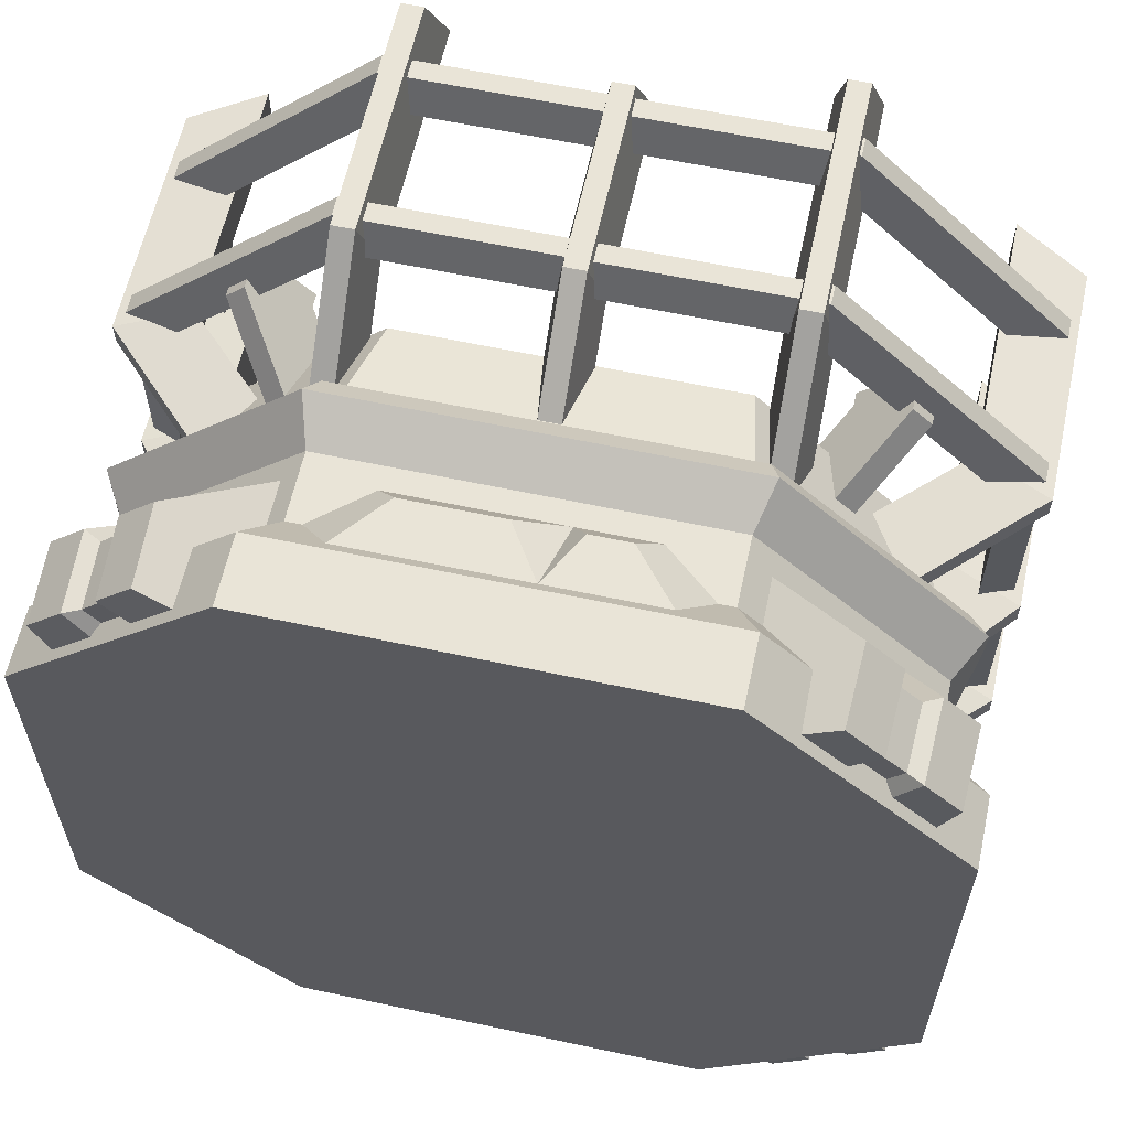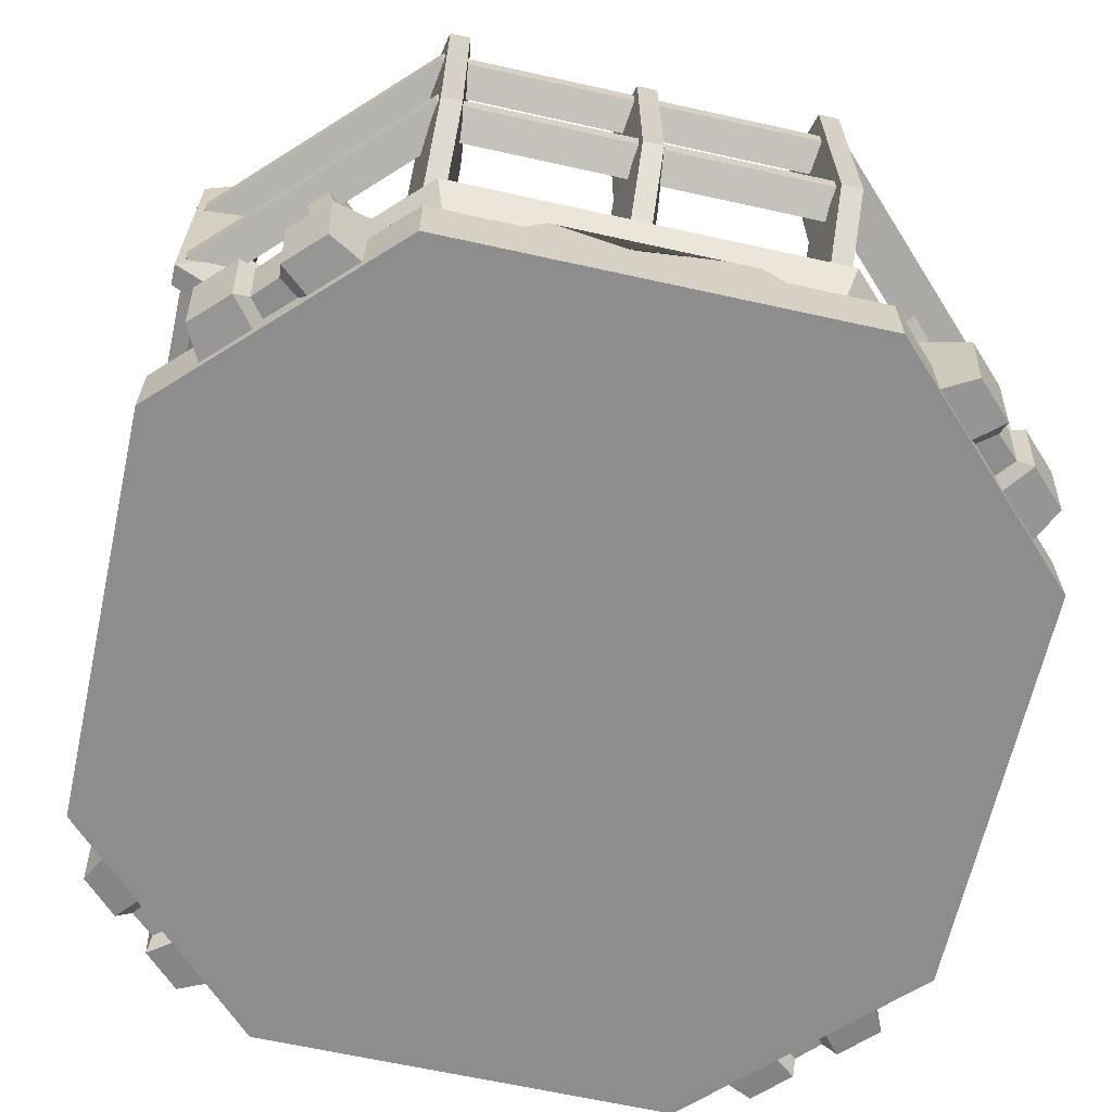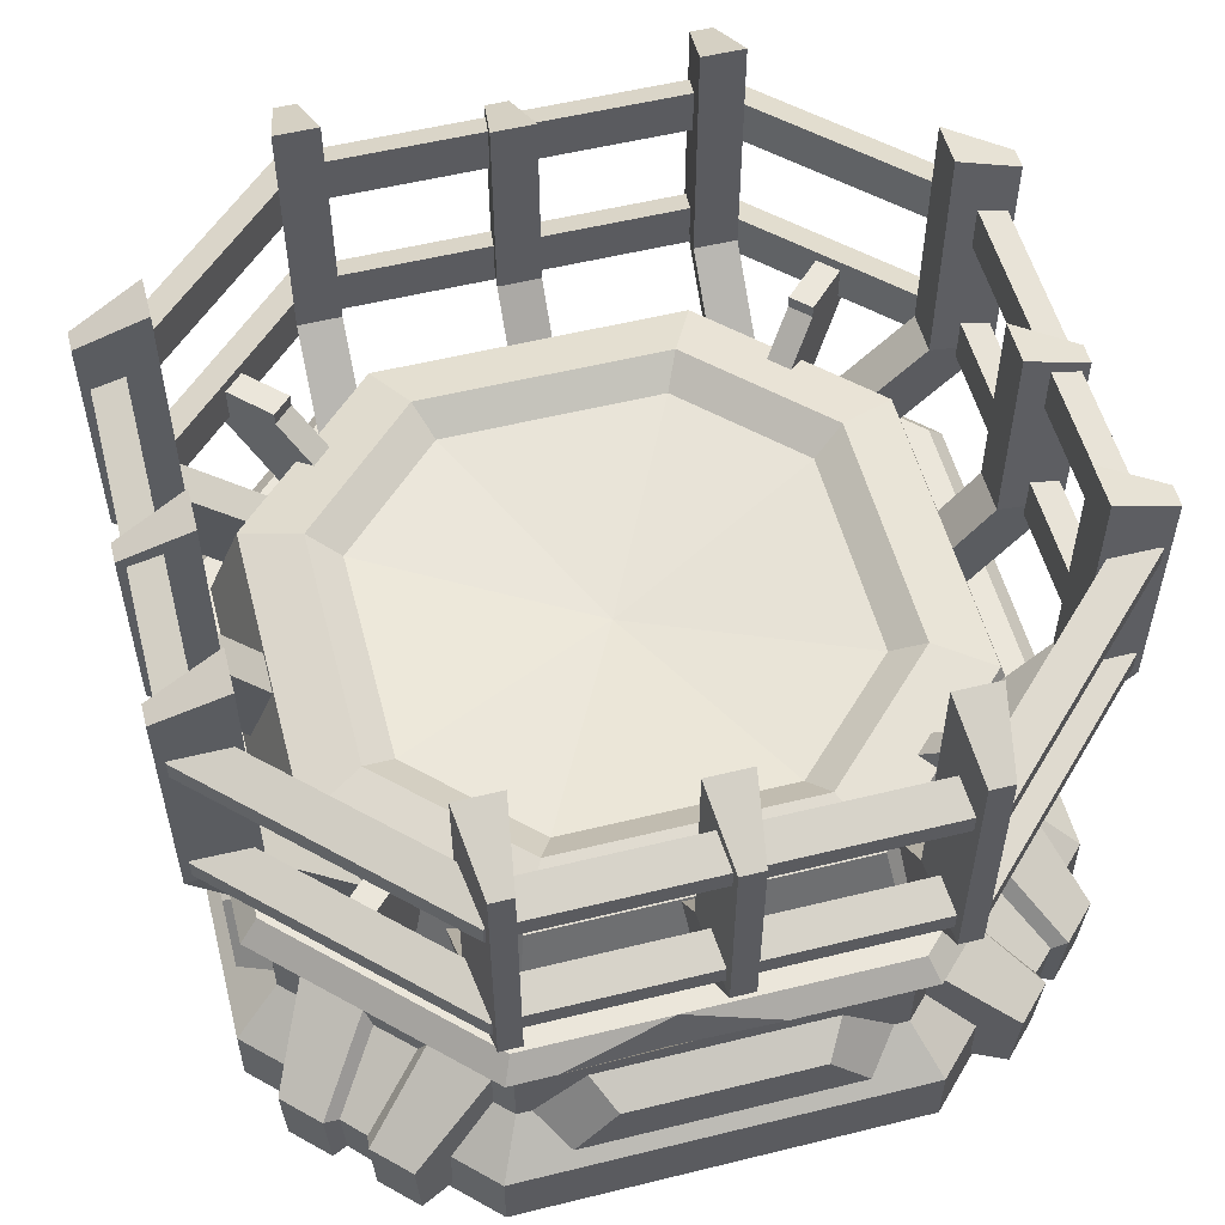
<metadata>
{"format":"obj","ext":"obj","renderer":"f3d","projection":"perspective","resolution":1024,"background":"white","views":[{"elev":60.9,"azim":12.3,"up":"+Z"},{"elev":-64.6,"azim":167.4,"up":"+Y"},{"elev":54.7,"azim":-104.6,"up":"+Y"}]}
</metadata>
<code>
v -101.8 20.3 -35.72
v -101.8 20.3 35.72
v -101.8 33.55 -24.78
v -101.8 33.55 24.79
v -93.38 39.31 -29.96
v -93.38 39.31 29.96
v -93.38 28.1 -43.18
v -93.38 28.1 43.18
v 101.8 20.3 35.72
v 101.8 20.3 -35.72
v 101.8 33.55 24.79
v 101.8 33.55 -24.78
v 93.38 39.31 29.96
v 93.38 39.31 -29.96
v 93.38 28.1 43.18
v 93.38 28.1 -43.18
v -87.05 21.63 -80.58
v -70.79 39.2 -60.2
v -70.79 5.747 -60.2
v -86.4 5.747 -79.87
v -81.38 21.63 -85.91
v -61 39.2 -69.65
v -61 5.747 -69.65
v -80.73 5.747 -85.21
v -48.33 42.76 -85.83
v -73.5 23.41 -98.63
v -82.29 23.41 -89.84
v -61.24 42.76 -72.91
v -59.53 1.443 -71.2
v -81.44 3.595 -88.98
v -72.64 3.595 -97.77
v -46.62 1.443 -84.12
v -91.08 23.41 -81.05
v -74.15 42.76 -60
v -99.87 23.41 -72.26
v -87.07 42.76 -47.09
v -85.36 1.443 -45.38
v -99.01 3.595 -71.4
v -90.23 3.595 -80.19
v -72.45 1.443 -58.29
v -35.72 20.3 101.8
v 35.72 20.3 101.8
v -24.78 33.55 101.8
v 24.78 33.55 101.8
v -29.96 39.31 93.39
v 29.96 39.31 93.39
v -43.18 28.1 93.39
v 43.18 28.1 93.39
v -53.6 134.8 106.5
v 53.6 134.8 106.5
v -53.6 134.8 -106.5
v 53.6 134.8 -106.5
v -106.5 134.8 53.59
v -106.5 134.8 -53.6
v 106.5 134.8 53.59
v 106.5 134.8 -53.6
v -49.47 131.2 98.28
v -98.28 131.2 49.47
v 49.47 131.2 98.28
v 98.28 131.2 49.47
v 98.28 131.2 -49.48
v 49.47 131.2 -98.28
v -49.47 131.2 -98.28
v -98.28 131.2 -49.48
v -53.6 139.7 106.5
v -106.5 139.7 53.59
v -49.47 143.3 98.28
v -98.28 143.3 49.47
v 53.6 139.7 106.5
v 49.47 143.3 98.28
v 106.5 139.7 53.59
v 98.28 143.3 49.47
v 106.5 139.7 -53.6
v 98.28 143.3 -49.48
v 53.6 139.7 -106.5
v 49.47 143.3 -98.28
v -53.6 139.7 -106.5
v -49.47 143.3 -98.28
v -106.5 139.7 -53.6
v -98.28 143.3 -49.48
v 35.72 20.3 -101.8
v -35.72 20.3 -101.8
v 24.78 33.55 -101.8
v -24.78 33.55 -101.8
v 29.96 39.31 -93.38
v -29.96 39.31 -93.38
v 43.18 28.1 -93.38
v -43.18 28.1 -93.38
v -47.01 45.23 93.39
v 47.01 45.23 93.39
v -47.01 45.23 -93.38
v 47.01 45.23 -93.38
v -93.39 45.23 47.01
v -93.39 45.23 -47.01
v 93.39 45.23 47.01
v 93.39 45.23 -47.01
v -94.92 61.74 47.78
v -47.78 61.74 94.92
v 47.78 61.74 94.92
v 94.92 61.74 47.78
v 94.92 61.74 -47.78
v 47.78 61.74 -94.92
v -47.78 61.74 -94.92
v -94.92 61.74 -47.78
v -93.39 28.1 47.01
v -47.01 28.1 93.39
v 47.01 28.1 93.39
v 93.39 28.1 47.01
v 93.39 28.1 -47.01
v 47.01 28.1 -93.38
v -47.01 28.1 -93.38
v -93.39 28.1 -47.01
v -105.1 17.41 52.9
v -52.9 17.41 105.1
v 52.9 17.41 105.1
v 105.1 17.41 52.9
v 105.1 17.41 -52.89
v 52.9 17.41 -105.1
v -52.9 17.41 -105.1
v -105.1 17.41 -52.89
v -105.1 0 52.9
v 0 0 0.003906
v -52.9 0 105.1
v 52.9 0 105.1
v 105.1 0 52.9
v 105.1 0 -52.89
v 52.9 0 -105.1
v -52.9 0 -105.1
v -105.1 0 -52.89
v -44.82 61.74 89.03
v -89.03 61.74 44.82
v 44.82 61.74 89.03
v 89.03 61.74 44.82
v 89.03 61.74 -44.82
v 44.82 61.74 -89.03
v -44.82 61.74 -89.03
v -89.03 61.74 -44.82
v -33.06 91.12 65.67
v -65.67 91.12 33.06
v 33.06 91.12 65.67
v 65.67 91.12 33.06
v 65.67 91.12 -33.06
v 33.06 91.12 -65.67
v -33.06 91.12 -65.67
v -65.67 91.12 -33.06
v 50.19 56.05 99.7
v -50.19 56.05 99.7
v -99.7 56.05 50.19
v -99.7 56.05 -50.19
v -50.19 56.05 -99.7
v 50.19 56.05 -99.7
v 99.7 56.05 -50.19
v 99.7 56.05 50.19
v -29.02 84.9 57.65
v -57.65 84.9 29.02
v 0 78.31 0.001953
v 29.02 84.9 57.65
v 57.65 84.9 29.02
v 57.65 84.9 -29.02
v 29.02 84.9 -57.65
v -29.02 84.9 -57.65
v -57.65 84.9 -29.02
v 80.74 86.64 40.65
v 40.65 86.64 80.75
v -40.65 86.64 80.75
v -80.74 86.64 40.65
v -80.74 86.64 -40.65
v -40.65 86.64 -80.75
v 40.65 86.64 -80.75
v 80.74 86.64 -40.65
v -80.58 21.63 87.05
v -60.2 39.2 70.79
v -60.2 5.747 70.79
v -79.87 5.747 86.4
v -85.91 21.63 81.38
v -69.66 39.2 61
v -69.66 5.747 61
v -85.21 5.747 80.73
v -85.83 42.76 48.33
v -98.63 23.41 73.5
v -89.84 23.41 82.29
v -72.91 42.76 61.24
v -71.21 1.443 59.54
v -88.99 3.595 81.44
v -97.78 3.595 72.65
v -84.12 1.443 46.62
v -81.05 23.41 91.08
v -60 42.76 74.16
v -72.26 23.41 99.87
v -47.09 42.76 87.07
v -45.38 1.443 85.36
v -71.41 3.595 99.02
v -80.2 3.595 90.23
v -58.29 1.443 72.45
v -53.6 95.5 106.5
v 53.6 95.5 106.5
v -53.6 95.5 -106.5
v 53.6 95.5 -106.5
v -106.5 95.5 53.59
v -106.5 95.5 -53.6
v 106.5 95.5 53.59
v 106.5 95.5 -53.6
v -49.47 91.91 98.28
v -98.28 91.91 49.47
v 49.47 91.91 98.28
v 98.28 91.91 49.47
v 98.28 91.91 -49.48
v 49.47 91.91 -98.28
v -49.47 91.91 -98.28
v -98.28 91.91 -49.48
v -53.6 100.4 106.5
v -106.5 100.4 53.59
v -49.47 104 98.28
v -98.28 104 49.47
v 53.6 100.4 106.5
v 49.47 104 98.28
v 106.5 100.4 53.59
v 98.28 104 49.47
v 106.5 100.4 -53.6
v 98.28 104 -49.48
v 53.6 100.4 -106.5
v 49.47 104 -98.28
v -53.6 100.4 -106.5
v -49.47 104 -98.28
v -106.5 100.4 -53.6
v -98.28 104 -49.48
v 87.05 21.63 80.58
v 70.79 39.2 60.2
v 70.79 5.747 60.2
v 86.4 5.747 79.88
v 81.38 21.63 85.92
v 61 39.2 69.66
v 61 5.747 69.66
v 80.73 5.747 85.21
v 48.33 42.76 85.83
v 73.5 23.41 98.63
v 82.29 23.41 89.84
v 61.24 42.76 72.92
v 59.53 1.443 71.21
v 81.44 3.595 88.99
v 72.64 3.595 97.78
v 46.62 1.443 84.12
v 91.08 23.41 81.05
v 74.15 42.76 60
v 99.87 23.41 72.26
v 87.07 42.76 47.09
v 85.36 1.443 45.38
v 99.01 3.595 71.41
v 90.23 3.595 80.2
v 72.45 1.443 58.3
v -2.67 56.86 79.41
v 2.67 56.86 79.41
v -5.664 70.62 68.39
v 5.664 70.62 68.39
v -5.664 70.62 -68.39
v 5.664 70.62 -68.39
v -2.67 56.86 -79.41
v 2.67 56.86 -79.41
v -2.67 91.46 108.6
v 2.67 91.46 108.6
v 5.664 97.82 90.53
v -5.664 97.82 90.53
v -5.664 97.82 -90.53
v 5.664 97.82 -90.53
v 2.67 91.46 -108.6
v -2.67 91.46 -108.6
v -2.67 141.5 108.6
v 2.67 141.5 108.6
v 5.664 150.8 90.53
v -5.664 150.8 90.53
v -5.664 150.8 -90.53
v 5.664 150.8 -90.53
v 2.67 141.5 -108.6
v -2.67 141.5 -108.6
v -47.23 62.49 79.41
v -52.77 62.49 79.41
v -44.34 76.25 68.39
v -55.66 76.25 68.39
v -44.34 76.25 -68.39
v -55.66 76.25 -68.39
v -47.23 62.49 -79.41
v -52.77 62.49 -79.41
v -47.23 91.46 108.6
v -52.77 91.46 108.6
v -55.66 97.82 90.53
v -44.34 97.82 90.53
v -44.34 97.82 -90.53
v -55.66 97.82 -90.53
v -52.77 91.46 -108.6
v -47.23 91.46 -108.6
v -47.23 153.1 108.6
v -52.77 153.1 108.6
v -55.66 162.3 90.53
v -44.34 162.3 90.53
v -44.34 162.3 -90.53
v -55.66 162.3 -90.53
v -52.77 153.1 -108.6
v -47.23 153.1 -108.6
v 47.3 62.49 79.41
v 52.7 62.49 79.41
v 44.34 76.25 68.39
v 55.66 76.25 68.39
v 44.34 76.25 -68.39
v 55.66 76.25 -68.39
v 47.3 62.49 -79.41
v 52.7 62.49 -79.41
v 47.3 91.46 108.6
v 52.7 91.46 108.6
v 55.66 97.82 90.53
v 44.34 97.82 90.53
v 44.34 97.82 -90.53
v 55.66 97.82 -90.53
v 52.7 91.46 -108.6
v 47.3 91.46 -108.6
v 47.3 153.1 108.6
v 52.7 153.1 108.6
v 55.66 162.3 90.53
v 44.34 162.3 90.53
v 44.34 162.3 -90.53
v 55.66 162.3 -90.53
v 52.7 153.1 -108.6
v 47.3 153.1 -108.6
v -79.41 62.49 -47.23
v -79.41 62.49 -52.77
v -68.39 76.25 -44.34
v -68.39 76.25 -55.67
v 68.39 76.25 -44.34
v 68.39 76.25 -55.67
v 79.41 62.49 -47.23
v 79.41 62.49 -52.77
v -108.6 91.46 -47.23
v -108.6 91.46 -52.77
v -90.53 97.82 -55.67
v -90.53 97.82 -44.34
v 90.53 97.82 -44.34
v 90.53 97.82 -55.67
v 108.6 91.46 -52.77
v 108.6 91.46 -47.23
v -108.6 153.1 -47.23
v -108.6 153.1 -52.77
v -90.53 162.3 -55.67
v -90.53 162.3 -44.34
v 90.53 162.3 -44.34
v 90.53 162.3 -55.67
v 108.6 153.1 -52.77
v 108.6 153.1 -47.23
v -79.41 56.86 -3.012
v -79.41 56.86 3.008
v -68.39 70.62 -5.665
v -68.39 70.62 5.661
v 68.39 70.62 -5.665
v 68.39 70.62 5.661
v 79.41 56.86 -3.012
v 79.41 56.86 3.008
v -108.6 91.46 -3.012
v -108.6 91.46 3.008
v -90.53 97.82 5.661
v -90.53 97.82 -5.665
v 90.53 97.82 -5.665
v 90.53 97.82 5.661
v 108.6 91.46 3.008
v 108.6 91.46 -3.012
v -108.6 141.5 -3.012
v -108.6 141.5 3.008
v -90.53 150.8 5.661
v -90.53 150.8 -5.665
v 90.53 150.8 -5.665
v 90.53 150.8 5.661
v 108.6 141.5 3.008
v 108.6 141.5 -3.012
v -79.41 62.49 47.07
v -79.41 62.49 52.93
v -68.39 76.25 44.33
v -68.39 76.25 55.66
v 68.39 76.25 44.33
v 68.39 76.25 55.66
v 79.41 62.49 47.07
v 79.41 62.49 52.93
v -108.6 91.46 47.07
v -108.6 91.46 52.93
v -90.53 97.82 55.66
v -90.53 97.82 44.33
v 90.53 97.82 44.33
v 90.53 97.82 55.66
v 108.6 91.46 52.93
v 108.6 91.46 47.07
v -108.6 153.1 47.07
v -108.6 153.1 52.93
v -90.53 162.3 55.66
v -90.53 162.3 44.33
v 90.53 162.3 44.33
v 90.53 162.3 55.66
v 108.6 153.1 52.93
v 108.6 153.1 47.07
v 58.53 62.49 53.77
v 53.77 62.49 58.53
v 50.74 76.25 45.98
v 45.98 76.25 50.74
v -45.98 76.25 -50.74
v -50.74 76.25 -45.98
v -53.77 62.49 -58.53
v -58.53 62.49 -53.77
v 79.18 91.46 74.42
v 74.42 91.46 79.18
v 61.63 97.82 66.39
v 66.39 97.82 61.63
v -61.63 97.82 -66.39
v -66.39 97.82 -61.63
v -79.18 91.46 -74.42
v -74.42 91.46 -79.18
v 79.18 101.2 74.42
v 74.42 101.2 79.18
v 61.63 101.2 66.39
v 66.39 101.2 61.63
v -61.63 101.2 -66.39
v -66.39 101.2 -61.63
v -79.18 101.2 -74.42
v -74.42 101.2 -79.18
v 53.77 62.49 -58.53
v 58.53 62.49 -53.77
v 45.98 76.25 -50.74
v 50.74 76.25 -45.98
v -50.74 76.25 45.98
v -45.98 76.25 50.74
v -58.53 62.49 53.77
v -53.77 62.49 58.53
v 74.42 91.46 -79.18
v 79.18 91.46 -74.42
v 66.39 97.82 -61.63
v 61.63 97.82 -66.39
v -66.39 97.82 61.63
v -61.63 97.82 66.39
v -74.42 91.46 79.18
v -79.18 91.46 74.42
v 74.42 101.2 -79.18
v 79.18 101.2 -74.42
v 66.39 101.2 -61.63
v 61.63 101.2 -66.39
v -66.39 101.2 61.63
v -61.63 101.2 66.39
v -74.42 101.2 79.18
v -79.18 101.2 74.42
v 80.58 21.63 -87.05
v 60.2 39.2 -70.79
v 60.2 5.747 -70.79
v 79.87 5.747 -86.4
v 85.91 21.63 -81.38
v 69.66 39.2 -61
v 69.66 5.747 -61
v 85.21 5.747 -80.73
v 85.83 42.76 -48.33
v 98.63 23.41 -73.5
v 89.84 23.41 -82.29
v 72.91 42.76 -61.24
v 71.21 1.443 -59.53
v 88.99 3.595 -81.43
v 97.78 3.595 -72.64
v 84.12 1.443 -46.62
v 81.05 23.41 -91.08
v 60 42.76 -74.15
v 72.26 23.41 -99.87
v 47.09 42.76 -87.06
v 45.38 1.443 -85.36
v 71.41 3.595 -99.01
v 80.2 3.595 -90.22
v 58.29 1.443 -72.44
v -99.7 56.05 14.61
v -99.7 56.05 -38.05
v -94.92 61.74 -9.64
v -96.24 50.13 -12.38
v 23.25 33.55 -101.8
v -16.88 33.55 -101.8
v 2.046 37.42 -96.16
v 5.713 27.03 -101.8
v 99.7 56.05 -16.11
v 99.7 56.05 45.17
v 94.92 61.74 4.018
v 93.39 45.23 10.05
v -0.7177 33.55 101.8
v 14.9 33.55 101.8
v 11.02 39.31 93.39
v 7.826 20.3 101.8
f 1 2 4 3
f 3 4 6 5
f 7 8 2 1
f 2 8 6 4
f 7 1 3 5
f 9 10 12 11
f 11 12 14 13
f 15 16 10 9
f 10 16 14 12
f 15 9 11 13
f 25 26 27 28
f 29 30 31 32
f 31 30 27 26
f 34 33 35 36
f 37 38 39 40
f 33 39 38 35
f 22 21 17 18
f 19 20 24 23
f 21 24 20 17
f 21 22 28 27
f 23 24 30 29
f 24 21 27 30
f 31 26 25 32
f 18 17 33 34
f 20 19 40 39
f 17 20 39 33
f 35 38 37 36
f 480 482 42 44
f 43 479 481 45
f 47 48 42 482 41
f 42 48 46 44
f 47 41 43 45
f 66 65 67 68
f 65 69 70 67
f 69 71 72 70
f 71 73 74 72
f 73 75 76 74
f 75 77 78 76
f 77 79 80 78
f 79 66 68 80
f 53 58 57 49
f 49 57 59 50
f 50 59 60 55
f 55 60 61 56
f 56 61 62 52
f 52 62 63 51
f 51 63 64 54
f 54 64 58 53
f 53 49 65 66
f 57 58 68 67
f 49 50 69 65
f 59 57 67 70
f 50 55 71 69
f 60 59 70 72
f 55 56 73 71
f 61 60 72 74
f 56 52 75 73
f 62 61 74 76
f 52 51 77 75
f 63 62 76 78
f 51 54 79 77
f 64 63 78 80
f 54 53 66 79
f 58 64 80 68
f 81 82 84 472 474 471 83
f 83 471 473 472 84 86 85
f 87 88 82 81
f 82 88 86 84
f 87 81 83 85
f 155 154 156
f 154 157 156
f 157 158 156
f 158 159 156
f 159 160 156
f 160 161 156
f 161 162 156
f 162 155 156
f 121 122 123
f 123 122 124
f 124 122 125
f 125 122 126
f 126 122 127
f 127 122 128
f 128 122 129
f 129 122 121
f 89 147 148 93
f 90 146 147 89
f 95 153 146 90
f 96 152 475 478
f 92 151 152 96
f 91 150 151 92
f 94 149 150 91
f 93 148 467 470 468 149 94
f 89 93 105 106
f 90 89 106 107
f 95 90 107 108
f 96 478 95 108 109
f 92 96 109 110
f 91 92 110 111
f 94 91 111 112
f 93 94 112 105
f 106 105 113 114
f 107 106 114 115
f 108 107 115 116
f 109 108 116 117
f 110 109 117 118
f 111 110 118 119
f 112 111 119 120
f 105 112 120 113
f 114 113 121 123
f 115 114 123 124
f 116 115 124 125
f 117 116 125 126
f 118 117 126 127
f 119 118 127 128
f 120 119 128 129
f 113 120 129 121
f 97 98 130 131
f 98 99 132 130
f 99 100 133 132
f 100 477 101 134 133
f 101 102 135 134
f 102 103 136 135
f 103 104 137 136
f 104 469 97 131 137
f 131 130 165 166
f 130 132 164 165
f 132 133 163 164
f 133 134 170 163
f 134 135 169 170
f 135 136 168 169
f 136 137 167 168
f 137 131 166 167
f 146 99 98 147
f 148 147 98 97
f 149 468 469 104
f 150 149 104 103
f 151 150 103 102
f 152 151 102 101
f 153 476 477 100
f 146 153 100 99
f 139 138 154 155
f 138 140 157 154
f 140 141 158 157
f 141 142 159 158
f 142 143 160 159
f 143 144 161 160
f 144 145 162 161
f 145 139 155 162
f 164 163 141 140
f 165 164 140 138
f 166 165 138 139
f 167 166 139 145
f 168 167 145 144
f 169 168 144 143
f 170 169 143 142
f 163 170 142 141
f 179 180 181 182
f 183 184 185 186
f 185 184 181 180
f 188 187 189 190
f 191 192 193 194
f 187 193 192 189
f 176 175 171 172
f 173 174 178 177
f 175 178 174 171
f 175 176 182 181
f 177 178 184 183
f 178 175 181 184
f 185 180 179 186
f 172 171 187 188
f 174 173 194 193
f 171 174 193 187
f 189 192 191 190
f 212 211 213 214
f 211 215 216 213
f 215 217 218 216
f 217 219 220 218
f 219 221 222 220
f 221 223 224 222
f 223 225 226 224
f 225 212 214 226
f 199 204 203 195
f 195 203 205 196
f 196 205 206 201
f 201 206 207 202
f 202 207 208 198
f 198 208 209 197
f 197 209 210 200
f 200 210 204 199
f 199 195 211 212
f 203 204 214 213
f 195 196 215 211
f 205 203 213 216
f 196 201 217 215
f 206 205 216 218
f 201 202 219 217
f 207 206 218 220
f 202 198 221 219
f 208 207 220 222
f 198 197 223 221
f 209 208 222 224
f 197 200 225 223
f 210 209 224 226
f 200 199 212 225
f 204 210 226 214
f 235 236 237 238
f 239 240 241 242
f 241 240 237 236
f 244 243 245 246
f 247 248 249 250
f 243 249 248 245
f 232 231 227 228
f 229 230 234 233
f 231 234 230 227
f 231 232 238 237
f 233 234 240 239
f 234 231 237 240
f 241 236 235 242
f 228 227 243 244
f 230 229 250 249
f 227 230 249 243
f 245 248 247 246
f 267 268 269 270
f 271 272 273 274
f 251 252 260 259
f 252 254 261 260
f 254 253 262 261
f 253 251 259 262
f 255 256 264 263
f 256 258 265 264
f 258 257 266 265
f 257 255 263 266
f 259 260 268 267
f 260 261 269 268
f 261 262 270 269
f 262 259 267 270
f 263 264 272 271
f 264 265 273 272
f 265 266 274 273
f 266 263 271 274
f 291 294 293 292
f 295 298 297 296
f 275 283 284 276
f 276 284 285 278
f 278 285 286 277
f 277 286 283 275
f 279 287 288 280
f 280 288 289 282
f 282 289 290 281
f 281 290 287 279
f 283 291 292 284
f 284 292 293 285
f 285 293 294 286
f 286 294 291 283
f 287 295 296 288
f 288 296 297 289
f 289 297 298 290
f 290 298 295 287
f 315 316 317 318
f 319 320 321 322
f 299 300 308 307
f 300 302 309 308
f 302 301 310 309
f 301 299 307 310
f 303 304 312 311
f 304 306 313 312
f 306 305 314 313
f 305 303 311 314
f 307 308 316 315
f 308 309 317 316
f 309 310 318 317
f 310 307 315 318
f 311 312 320 319
f 312 313 321 320
f 313 314 322 321
f 314 311 319 322
f 339 342 341 340
f 343 346 345 344
f 323 331 332 324
f 324 332 333 326
f 326 333 334 325
f 325 334 331 323
f 327 335 336 328
f 328 336 337 330
f 330 337 338 329
f 329 338 335 327
f 331 339 340 332
f 332 340 341 333
f 333 341 342 334
f 334 342 339 331
f 335 343 344 336
f 336 344 345 337
f 337 345 346 338
f 338 346 343 335
f 363 364 365 366
f 367 368 369 370
f 347 348 356 355
f 348 350 357 356
f 350 349 358 357
f 349 347 355 358
f 351 352 360 359
f 352 354 361 360
f 354 353 362 361
f 353 351 359 362
f 355 356 364 363
f 356 357 365 364
f 357 358 366 365
f 358 355 363 366
f 359 360 368 367
f 360 361 369 368
f 361 362 370 369
f 362 359 367 370
f 387 388 389 390
f 391 392 393 394
f 371 372 380 379
f 372 374 381 380
f 374 373 382 381
f 373 371 379 382
f 375 376 384 383
f 376 378 385 384
f 378 377 386 385
f 377 375 383 386
f 379 380 388 387
f 380 381 389 388
f 381 382 390 389
f 382 379 387 390
f 383 384 392 391
f 384 385 393 392
f 385 386 394 393
f 386 383 391 394
f 411 414 413 412
f 415 418 417 416
f 395 403 404 396
f 396 404 405 398
f 398 405 406 397
f 397 406 403 395
f 399 407 408 400
f 400 408 409 402
f 402 409 410 401
f 401 410 407 399
f 403 411 412 404
f 404 412 413 405
f 405 413 414 406
f 406 414 411 403
f 407 415 416 408
f 408 416 417 409
f 409 417 418 410
f 410 418 415 407
f 435 438 437 436
f 439 442 441 440
f 419 427 428 420
f 420 428 429 422
f 422 429 430 421
f 421 430 427 419
f 423 431 432 424
f 424 432 433 426
f 426 433 434 425
f 425 434 431 423
f 427 435 436 428
f 428 436 437 429
f 429 437 438 430
f 430 438 435 427
f 431 439 440 432
f 432 440 441 433
f 433 441 442 434
f 434 442 439 431
f 451 452 453 454
f 455 456 457 458
f 457 456 453 452
f 460 459 461 462
f 463 464 465 466
f 459 465 464 461
f 448 447 443 444
f 445 446 450 449
f 447 450 446 443
f 447 448 454 453
f 449 450 456 455
f 450 447 453 456
f 457 452 451 458
f 444 443 459 460
f 446 445 466 465
f 443 446 465 459
f 461 464 463 462
f 469 467 148 97
f 469 468 470
f 469 470 467
f 474 473 471
f 472 473 474
f 477 475 152 101
f 478 476 153 95
f 478 475 477
f 478 477 476
f 481 480 44 46
f 481 479 482
f 41 482 479 43
f 481 482 480

</code>
